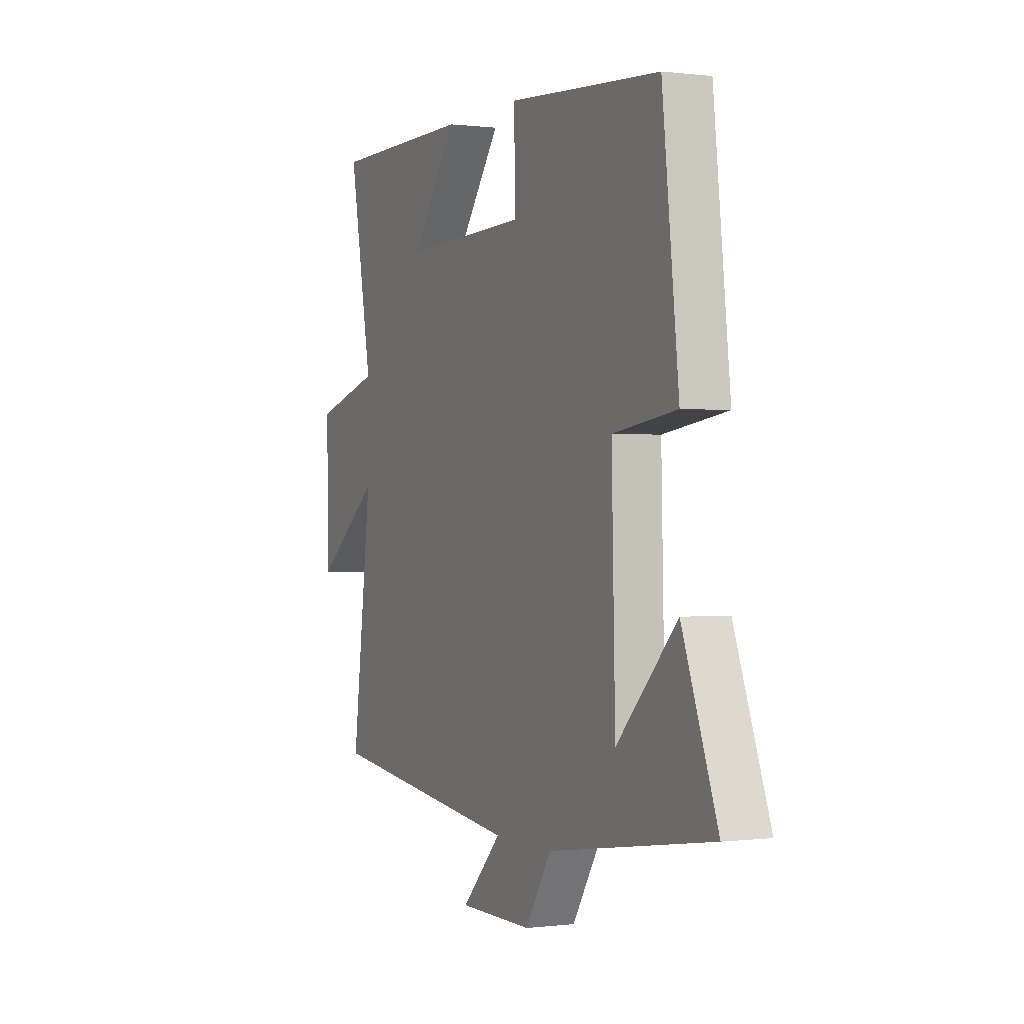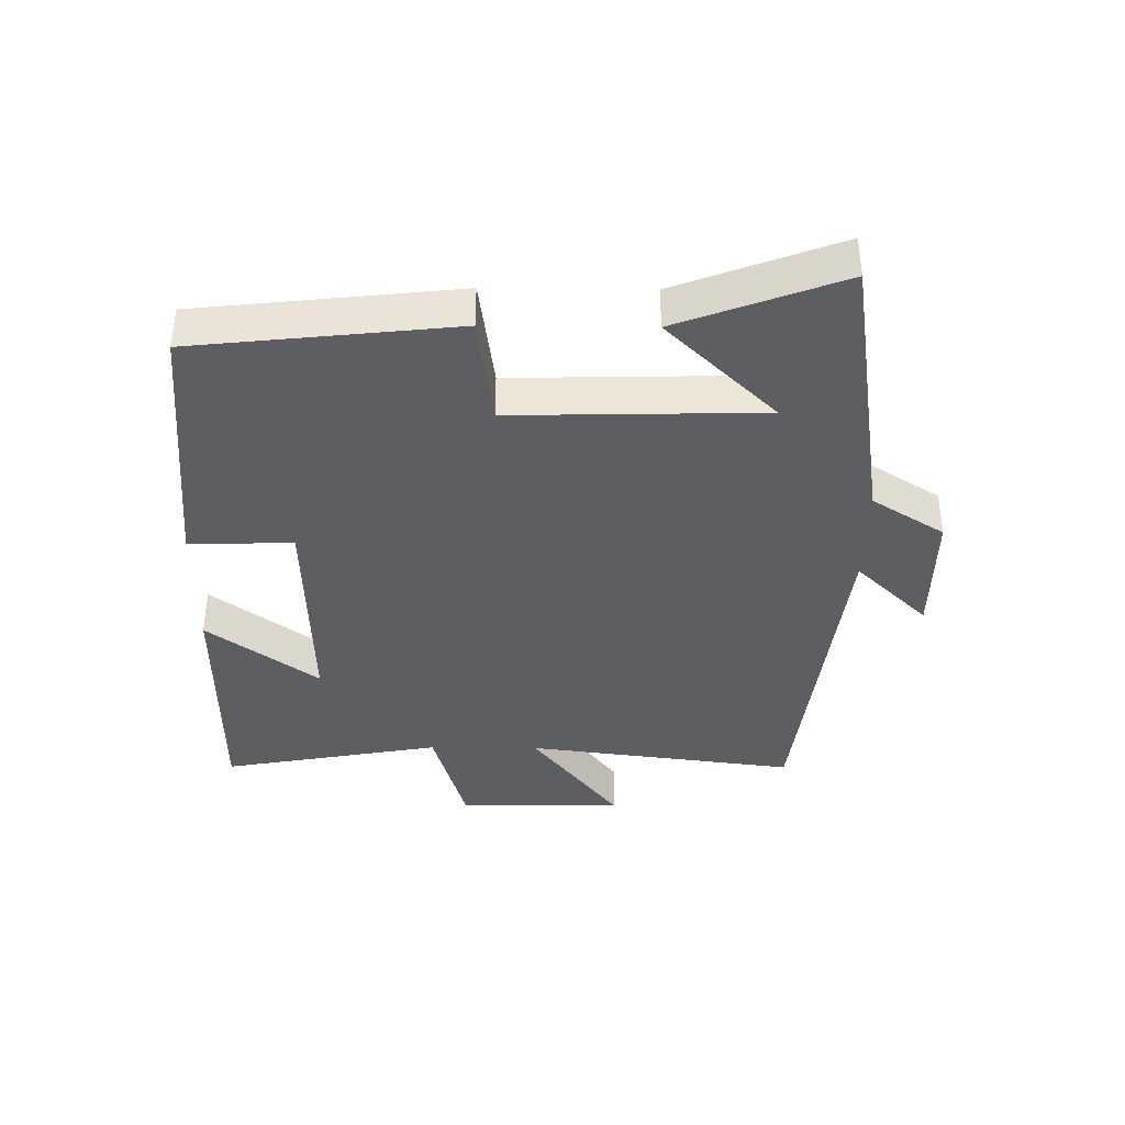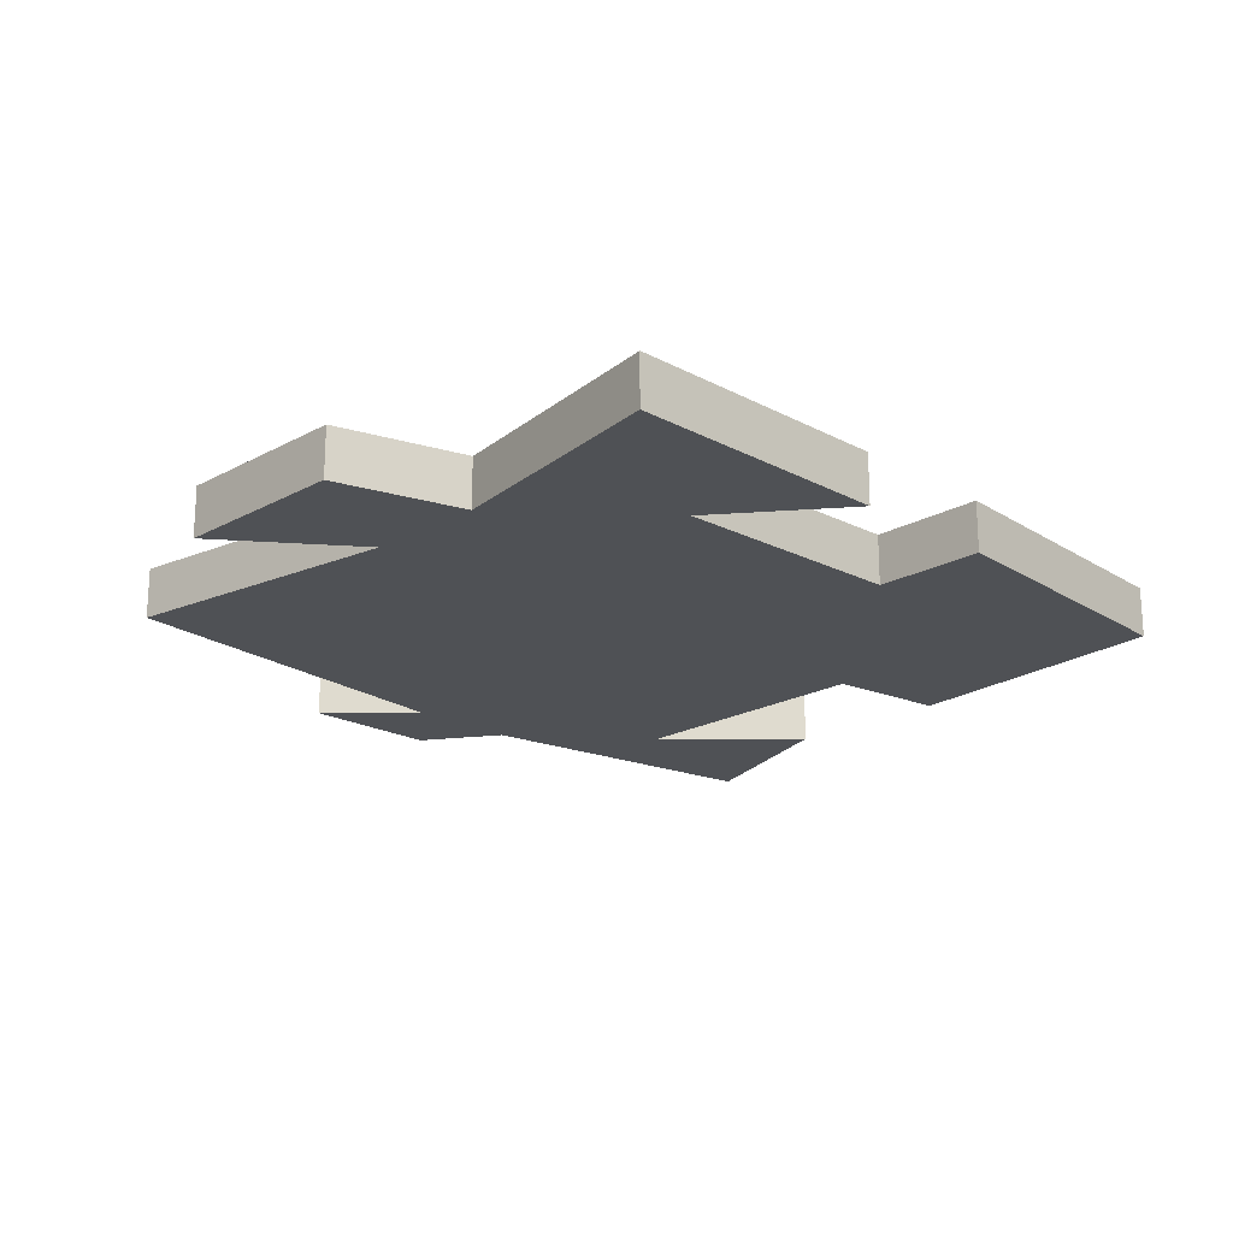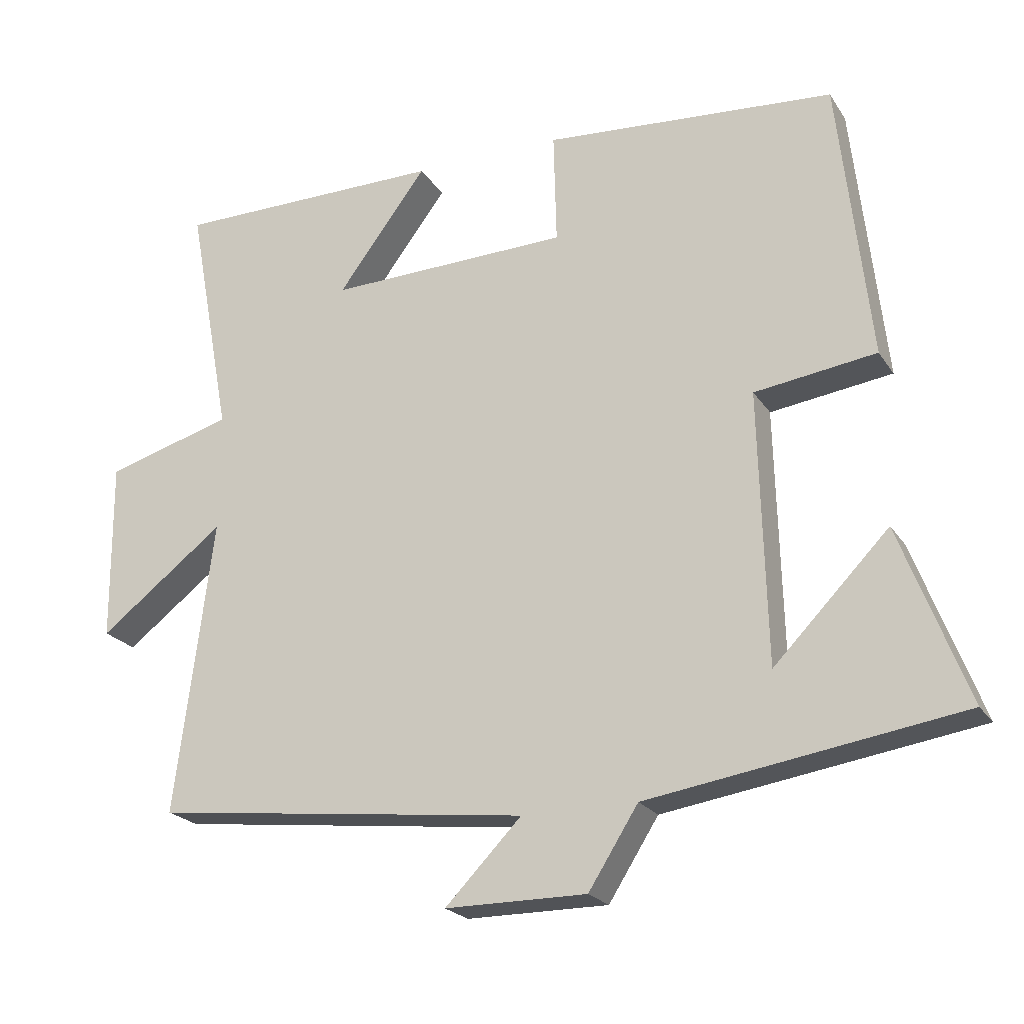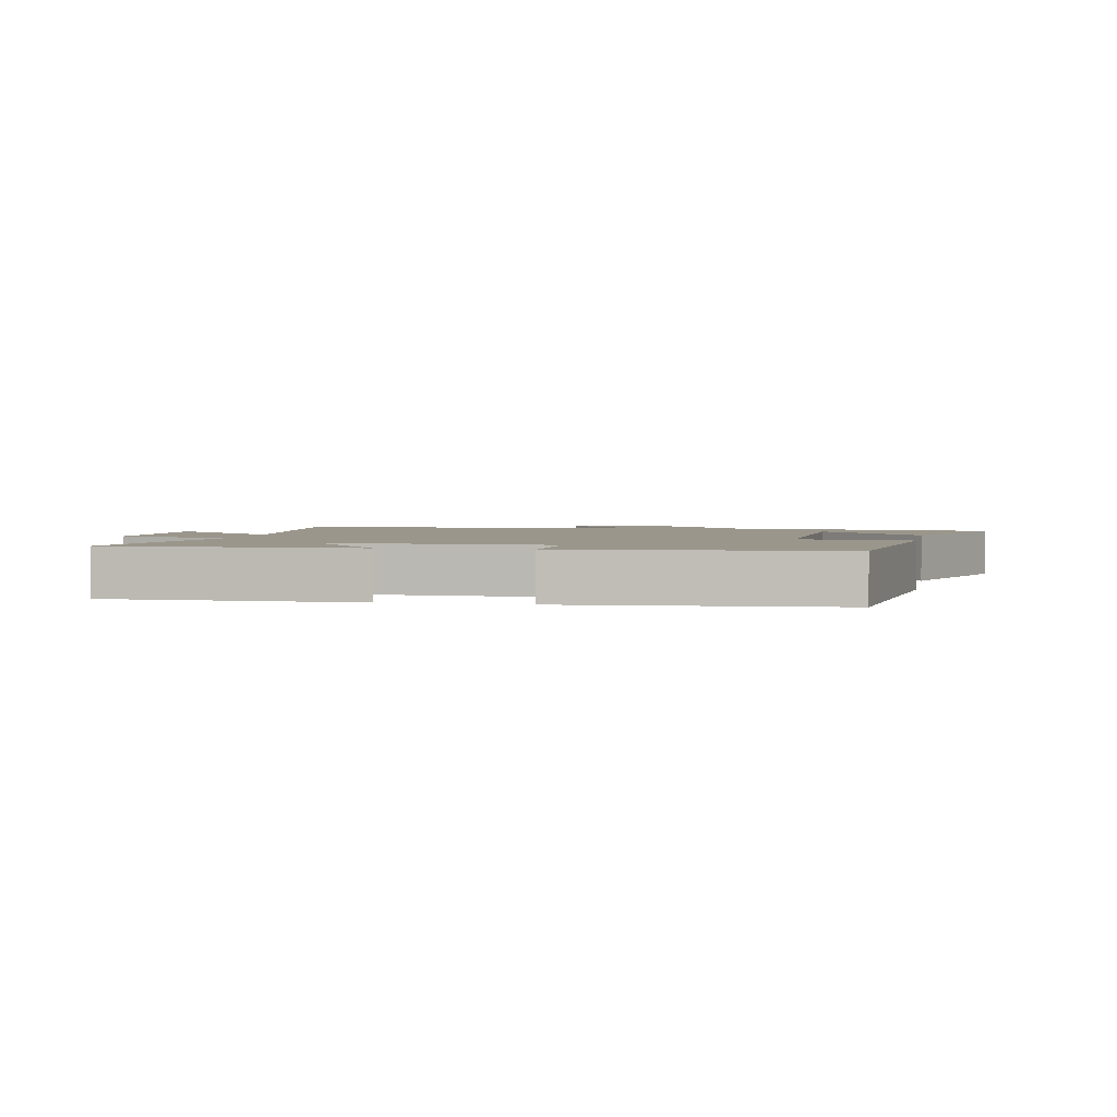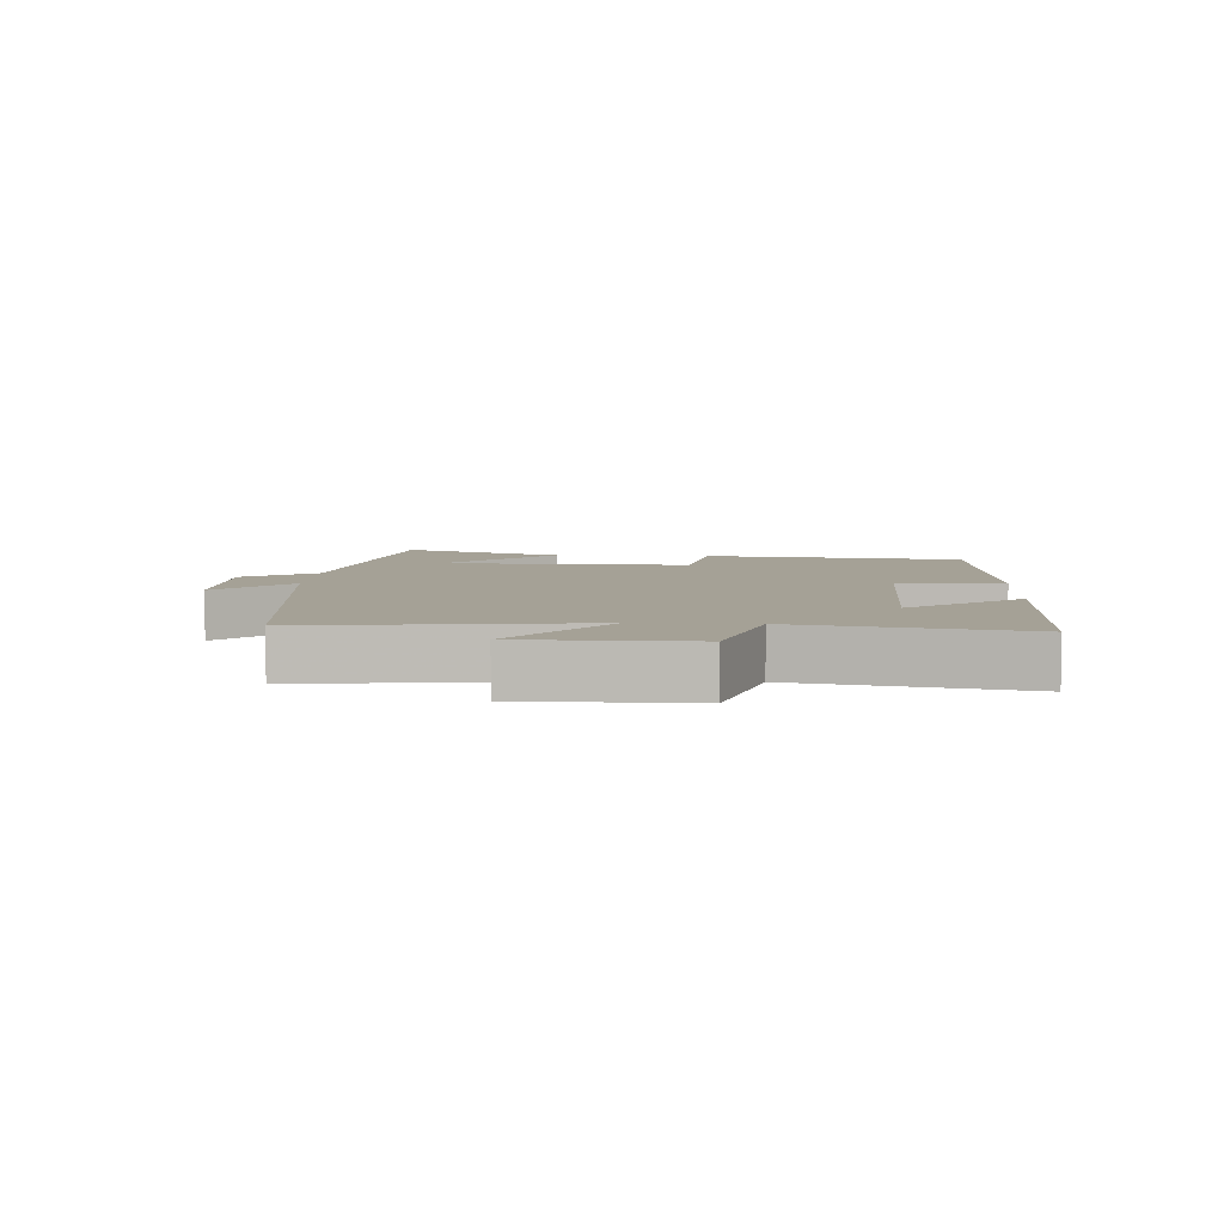
<metadata>
{"format":"obj","ext":"obj","renderer":"f3d","projection":"perspective","resolution":1024,"background":"white","views":[{"elev":0.0,"azim":65.1,"up":"+Z"},{"elev":-38.3,"azim":89.3,"up":"+Y"},{"elev":-19.7,"azim":-45.1,"up":"+Y"},{"elev":-22.0,"azim":24.5,"up":"+Z"},{"elev":2.4,"azim":11.3,"up":"+Y"},{"elev":6.0,"azim":-86.5,"up":"+Y"}]}
</metadata>
<code>
v 0.455 0.07 0.469
v 0.5 0.07 0.065
v 0.326 0.07 0.041
v 0.336 0.07 -0.347
v 0.5 0.07 -0.179
v 0.596 0.07 -0.431
v 0.15 0.07 -0.5
v 0.079 0.07 -0.612
v -0.123 0.07 -0.612
v -0.014 0.07 -0.5
v -0.554 0.07 -0.437
v -0.5 0.07 -0.016
v -0.68 0.07 -0.154
v -0.682 0.07 0.104
v -0.5 0.07 0.156
v -0.563 0.07 0.498
v -0.175 0.07 0.5
v -0.303 0.07 0.329
v 0.043 0.07 0.339
v 0.039 0.07 0.5
v 0.455 0 0.469
v 0.5 0 0.065
v 0.326 0 0.041
v 0.336 0 -0.347
v 0.5 0 -0.179
v 0.596 0 -0.431
v 0.15 0 -0.5
v 0.079 0 -0.612
v -0.123 0 -0.612
v -0.014 0 -0.5
v -0.554 0 -0.437
v -0.5 0 -0.016
v -0.68 0 -0.154
v -0.682 0 0.104
v -0.5 0 0.156
v -0.563 0 0.498
v -0.175 0 0.5
v -0.303 0 0.329
v 0.043 0 0.339
v 0.039 0 0.5
f 1 2 3
f 20 1 3
f 19 20 3
f 18 19 3 4
f 15 16 17 18
f 15 18 4
f 12 13 14 15
f 12 15 4
f 10 11 12 4
f 7 8 9 10
f 7 10 4
f 6 7 4
f 4 5 6
f 23 22 21
f 23 21 40
f 23 40 39
f 24 23 39 38
f 38 37 36 35
f 24 38 35
f 35 34 33 32
f 24 35 32
f 24 32 31 30
f 30 29 28 27
f 24 30 27
f 24 27 26
f 26 25 24
f 1 21 22 2
f 2 22 23 3
f 3 23 24 4
f 4 24 25 5
f 5 25 26 6
f 6 26 27 7
f 7 27 28 8
f 8 28 29 9
f 9 29 30 10
f 10 30 31 11
f 11 31 32 12
f 12 32 33 13
f 13 33 34 14
f 14 34 35 15
f 15 35 36 16
f 16 36 37 17
f 17 37 38 18
f 18 38 39 19
f 19 39 40 20
f 20 40 21 1

</code>
